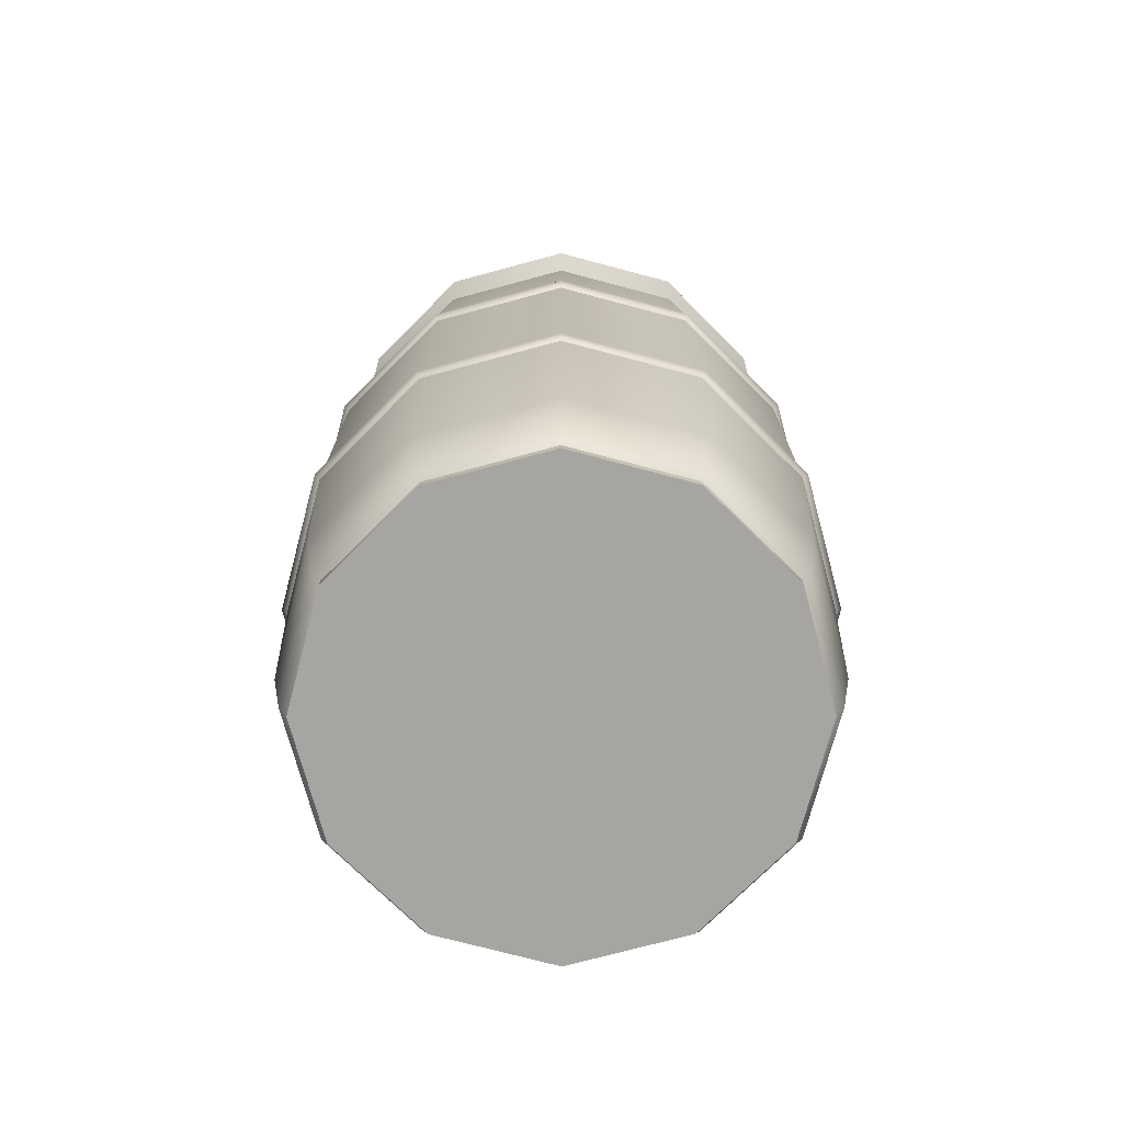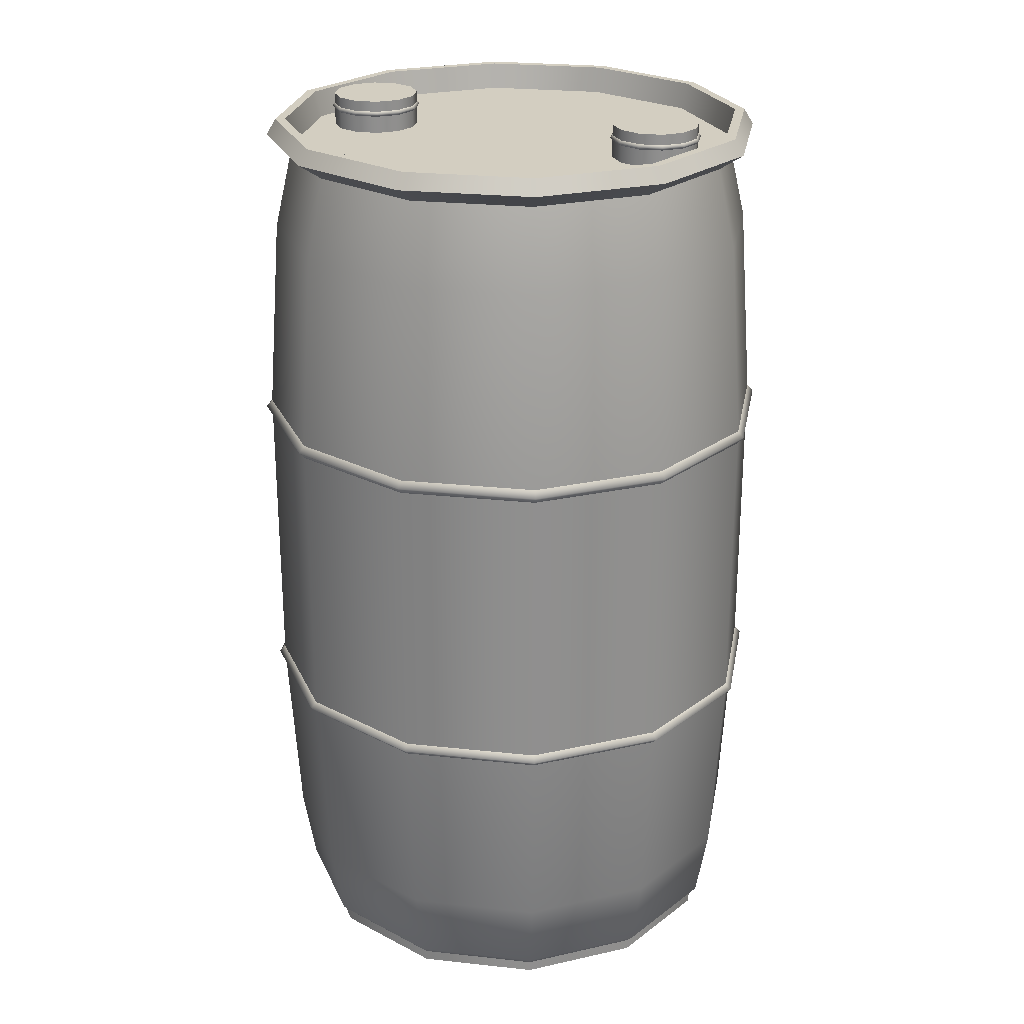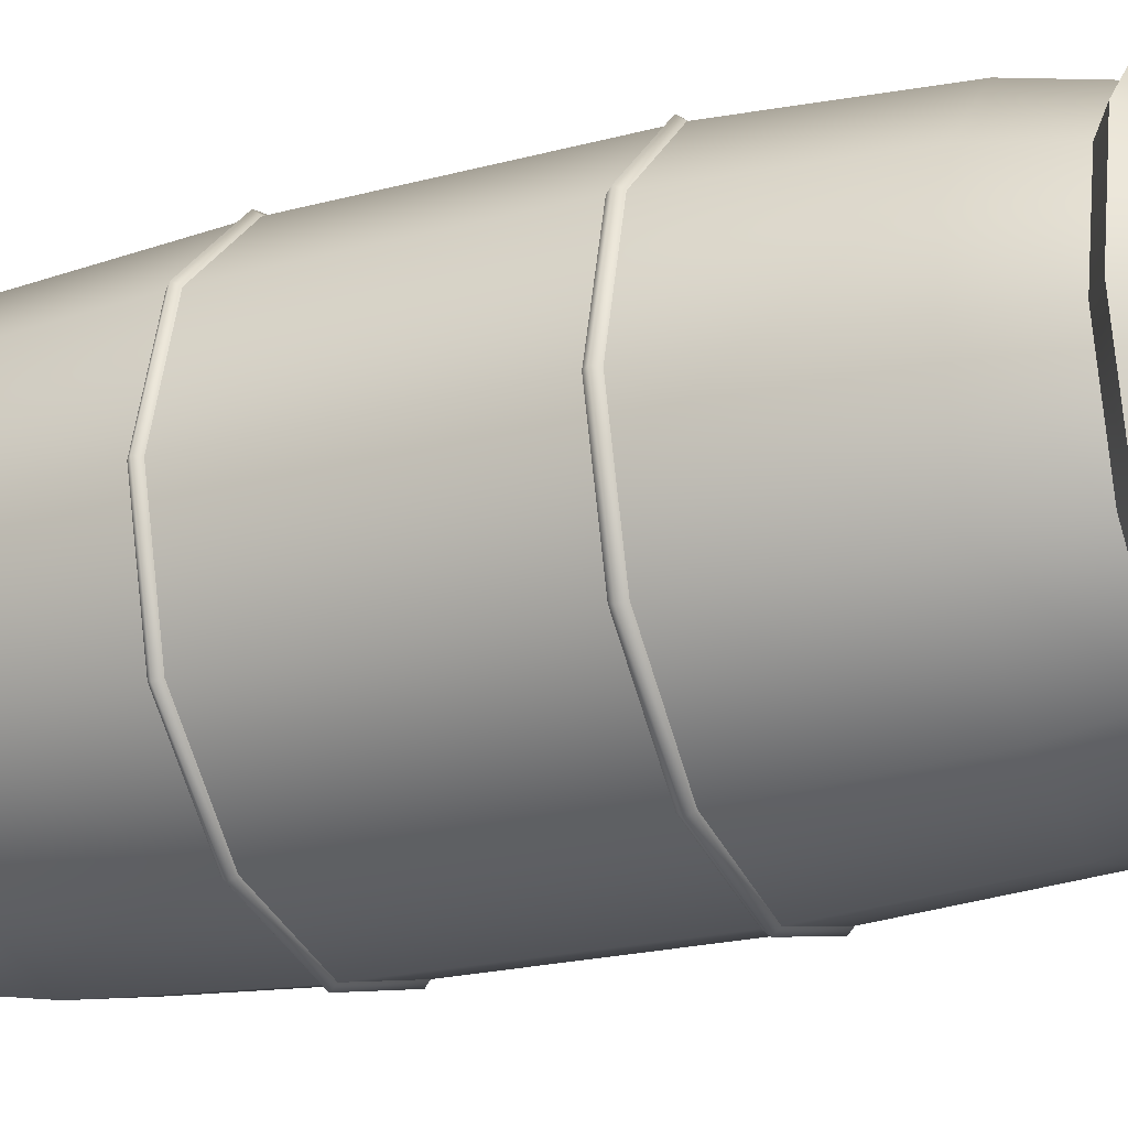
<metadata>
{"format":"obj","ext":"obj","renderer":"f3d","projection":"perspective","resolution":1024,"background":"white","views":[{"elev":-73.8,"azim":-89.9,"up":"+Y"},{"elev":25.0,"azim":-65.0,"up":"+Y"},{"elev":-22.2,"azim":114.7,"up":"+Z"}]}
</metadata>
<code>
v  0.227 0.0137 -0.131
v  0.2358 0.0243 -0.136
v  0.2723 0.0243 0
v  0.2621 0.0137 0
v  0.1311 0.0137 -0.2269
v  0.1362 0.0243 -0.2356
v  0.0001 0.0137 -0.262
v  0.0001 0.0243 -0.2721
v  -0.1309 0.0137 -0.2269
v  -0.136 0.0243 -0.2356
v  -0.2268 0.0137 -0.131
v  -0.2356 0.0243 -0.136
v  -0.2619 0.0137 0
v  -0.272 0.0243 0
v  -0.2268 0.0137 0.131
v  -0.2356 0.0243 0.1361
v  -0.1309 0.0137 0.2269
v  -0.136 0.0243 0.2357
v  0.0001 0.0137 0.262
v  0.0001 0.0243 0.2722
v  0.1311 0.0137 0.2269
v  0.1362 0.0243 0.2357
v  0.227 0.0137 0.131
v  0.2358 0.0243 0.1361
v  0.3001 0.3471 0
v  0.2599 0.3471 -0.15
v  0.2599 0.6804 -0.15
v  0.3001 0.6804 0
v  0.1501 0.3471 -0.2598
v  0.1501 0.6804 -0.2598
v  0.0001 0.3471 -0.3
v  0.0001 0.6804 -0.3
v  -0.1499 0.3471 -0.2598
v  -0.1499 0.6804 -0.2598
v  -0.2597 0.3471 -0.15
v  -0.2597 0.6804 -0.15
v  -0.2999 0.3471 0
v  -0.2999 0.6804 0
v  -0.2597 0.3471 0.15
v  -0.2597 0.6804 0.15
v  -0.1499 0.3471 0.2598
v  -0.1499 0.6804 0.2598
v  0.0001 0.3471 0.3
v  0.0001 0.6804 0.3
v  0.1501 0.3471 0.2598
v  0.1501 0.6804 0.2598
v  0.2599 0.3471 0.15
v  0.2599 0.6804 0.15
v  0.1311 0.0013 0.2269
v  0.0001 0.0013 0.262
v  -0.1309 0.0013 0.2269
v  -0.2268 0.0013 0.131
v  -0.2619 0.0013 0
v  -0.2268 0.0013 -0.131
v  -0.1309 0.0013 -0.2269
v  0.0001 0.0013 -0.262
v  0.1311 0.0013 -0.2269
v  0.227 0.0013 -0.131
v  0.2621 0.0013 0
v  0.227 0.0013 0.131
v  0.2254 1.02 -0.1301
v  0.1302 1.02 -0.2253
v  0.0001 1.02 -0.2601
v  -0.13 1.02 -0.2253
v  -0.2252 1.02 -0.1301
v  -0.26 1.02 0
v  -0.2252 1.02 0.1301
v  -0.13 1.02 0.2253
v  0.0001 1.02 0.2602
v  0.1302 1.02 0.2253
v  0.2254 1.02 0.1301
v  0.2603 1.02 0
v  0.2456 0.921 -0.1417
v  0.2836 0.921 0
v  0.3001 0.6959 0
v  0.2599 0.6959 -0.15
v  0.1419 0.921 -0.2455
v  0.1501 0.6959 -0.2598
v  0.0001 0.921 -0.2835
v  0.0001 0.6959 -0.3
v  -0.1416 0.921 -0.2455
v  -0.1499 0.6959 -0.2598
v  -0.2454 0.921 -0.1417
v  -0.2597 0.6959 -0.15
v  -0.2834 0.921 0
v  -0.2999 0.6959 0
v  -0.2454 0.921 0.1418
v  -0.2597 0.6959 0.15
v  -0.1416 0.921 0.2456
v  -0.1499 0.6959 0.2598
v  0.0001 0.921 0.2835
v  0.0001 0.6959 0.3
v  0.1419 0.921 0.2456
v  0.1501 0.6959 0.2598
v  0.2456 0.921 0.1418
v  0.2599 0.6959 0.15
v  0.227 1.014 -0.131
v  0.2621 1.014 0
v  0.1311 1.014 -0.2269
v  0.0001 1.014 -0.262
v  -0.1309 1.014 -0.2269
v  -0.2268 1.014 -0.131
v  -0.2619 1.014 0
v  -0.2268 1.014 0.131
v  -0.1309 1.014 0.2269
v  0.0001 1.014 0.262
v  0.1311 1.014 0.2269
v  0.227 1.014 0.131
v  0.2599 0.3333 -0.15
v  0.3001 0.3333 0
v  0.2866 0.1089 0
v  0.2482 0.1089 -0.1432
v  0.1501 0.3333 -0.2598
v  0.1434 0.1089 -0.2481
v  0.0001 0.3333 -0.3
v  0.0001 0.1089 -0.2865
v  -0.1499 0.3333 -0.2598
v  -0.1431 0.1089 -0.2481
v  -0.2597 0.3333 -0.15
v  -0.248 0.1089 -0.1432
v  -0.2999 0.3333 0
v  -0.2864 0.1089 0
v  -0.2597 0.3333 0.15
v  -0.248 0.1089 0.1433
v  -0.1499 0.3333 0.2598
v  -0.1431 0.1089 0.2482
v  0.0001 0.3333 0.3
v  0.0001 0.1089 0.2865
v  0.1501 0.3333 0.2598
v  0.1434 0.1089 0.2482
v  0.2599 0.3333 0.15
v  0.2482 0.1089 0.1433
v  0.2511 1.032 -0.1449
v  0.29 1.032 0
v  0.145 1.032 -0.251
v  0.0001 1.032 -0.2898
v  -0.1448 1.032 -0.251
v  -0.2509 1.032 -0.1449
v  -0.2897 1.032 0
v  -0.2509 1.032 0.145
v  -0.1448 1.032 0.2511
v  0.0001 1.032 0.2899
v  0.145 1.032 0.2511
v  0.2511 1.032 0.145
v  0.2418 1.05 -0.1395
v  0.2792 1.05 0
v  0.1396 1.05 -0.2416
v  0.0001 1.05 -0.279
v  -0.1394 1.05 -0.2416
v  -0.2416 1.05 -0.1395
v  -0.2789 1.05 0
v  -0.2416 1.05 0.1396
v  -0.1394 1.05 0.2417
v  0.0001 1.05 0.2791
v  0.1396 1.05 0.2417
v  0.2418 1.05 0.1396
v  0.232 1.05 -0.1339
v  0.2679 1.05 0
v  0.134 1.05 -0.2319
v  0.0001 1.05 -0.2677
v  -0.1338 1.05 -0.2319
v  -0.2318 1.05 -0.1339
v  -0.2676 1.05 0
v  -0.2318 1.05 0.1339
v  -0.1338 1.05 0.2319
v  0.0001 1.05 0.2678
v  0.134 1.05 0.2319
v  0.232 1.05 0.1339
v  0.0501 1.018 0.1825
v  0.0434 1.018 0.1575
v  0.0434 1.04 0.1575
v  0.0501 1.04 0.1825
v  0.0251 1.018 0.1392
v  0.0251 1.04 0.1392
v  0.0001 1.018 0.1325
v  0.0001 1.04 0.1325
v  -0.0249 1.018 0.1392
v  -0.0249 1.04 0.1392
v  -0.0432 1.018 0.1575
v  -0.0432 1.04 0.1575
v  -0.0499 1.018 0.1825
v  -0.0499 1.04 0.1825
v  -0.0432 1.018 0.2075
v  -0.0432 1.04 0.2075
v  -0.0249 1.018 0.2258
v  -0.0249 1.04 0.2258
v  0.0001 1.018 0.2325
v  0.0001 1.04 0.2325
v  0.0251 1.018 0.2258
v  0.0251 1.04 0.2258
v  0.0434 1.018 0.2075
v  0.0434 1.04 0.2075
v  0.0501 1.046 0.1825
v  0.0434 1.046 0.1575
v  0.0434 1.058 0.1575
v  0.0501 1.058 0.1825
v  0.0251 1.046 0.1392
v  0.0251 1.058 0.1392
v  0.0001 1.046 0.1325
v  0.0001 1.058 0.1325
v  -0.0249 1.046 0.1392
v  -0.0249 1.058 0.1392
v  -0.0432 1.046 0.1575
v  -0.0432 1.058 0.1575
v  -0.0499 1.046 0.1825
v  -0.0499 1.058 0.1825
v  -0.0432 1.046 0.2075
v  -0.0432 1.058 0.2075
v  -0.0249 1.046 0.2258
v  -0.0249 1.058 0.2258
v  0.0001 1.046 0.2325
v  0.0001 1.058 0.2325
v  0.0251 1.046 0.2258
v  0.0251 1.058 0.2258
v  0.0434 1.046 0.2075
v  0.0434 1.058 0.2075
v  0.046 1.043 0.156
v  0.0531 1.043 0.1825
v  0.0266 1.043 0.1366
v  0.0001 1.043 0.1295
v  -0.0264 1.043 0.1366
v  -0.0458 1.043 0.156
v  -0.0529 1.043 0.1825
v  -0.0458 1.043 0.209
v  -0.0264 1.043 0.2284
v  0.0001 1.043 0.2355
v  0.0266 1.043 0.2284
v  0.046 1.043 0.209
v  0.0501 1.018 -0.183
v  0.0434 1.018 -0.208
v  0.0434 1.04 -0.208
v  0.0501 1.04 -0.183
v  0.0251 1.018 -0.2263
v  0.0251 1.04 -0.2263
v  0.0001 1.018 -0.233
v  0.0001 1.04 -0.233
v  -0.0249 1.018 -0.2263
v  -0.0249 1.04 -0.2263
v  -0.0432 1.018 -0.208
v  -0.0432 1.04 -0.208
v  -0.0499 1.018 -0.183
v  -0.0499 1.04 -0.183
v  -0.0432 1.018 -0.158
v  -0.0432 1.04 -0.158
v  -0.0249 1.018 -0.1397
v  -0.0249 1.04 -0.1397
v  0.0001 1.018 -0.133
v  0.0001 1.04 -0.133
v  0.0251 1.018 -0.1397
v  0.0251 1.04 -0.1397
v  0.0434 1.018 -0.158
v  0.0434 1.04 -0.158
v  0.0501 1.046 -0.183
v  0.0434 1.046 -0.208
v  0.0434 1.058 -0.208
v  0.0501 1.058 -0.183
v  0.0251 1.046 -0.2263
v  0.0251 1.058 -0.2263
v  0.0001 1.046 -0.233
v  0.0001 1.058 -0.233
v  -0.0249 1.046 -0.2263
v  -0.0249 1.058 -0.2263
v  -0.0432 1.046 -0.208
v  -0.0432 1.058 -0.208
v  -0.0499 1.046 -0.183
v  -0.0499 1.058 -0.183
v  -0.0432 1.046 -0.158
v  -0.0432 1.058 -0.158
v  -0.0249 1.046 -0.1397
v  -0.0249 1.058 -0.1397
v  0.0001 1.046 -0.133
v  0.0001 1.058 -0.133
v  0.0251 1.046 -0.1397
v  0.0251 1.058 -0.1397
v  0.0434 1.046 -0.158
v  0.0434 1.058 -0.158
v  0.046 1.043 -0.2095
v  0.0531 1.043 -0.183
v  0.0266 1.043 -0.2289
v  0.0001 1.043 -0.236
v  -0.0264 1.043 -0.2289
v  -0.0458 1.043 -0.2095
v  -0.0529 1.043 -0.183
v  -0.0458 1.043 -0.1565
v  -0.0264 1.043 -0.1371
v  0.0001 1.043 -0.13
v  0.0266 1.043 -0.1371
v  0.046 1.043 -0.1565
v  0.3071 0.3402 0
v  0.266 0.3402 -0.1535
v  0.266 0.3402 0.1535
v  0.1536 0.3402 0.2659
v  0.0001 0.3402 0.307
v  -0.1534 0.3402 0.2659
v  -0.2658 0.3402 0.1535
v  -0.3069 0.3402 0
v  -0.2658 0.3402 -0.1535
v  -0.1534 0.3402 -0.2658
v  0.0001 0.3402 -0.307
v  0.1536 0.3402 -0.2658
v  0.266 0.6881 -0.1535
v  0.3071 0.6881 0
v  0.1536 0.6881 -0.2658
v  0.0001 0.6881 -0.307
v  -0.1534 0.6881 -0.2658
v  -0.2658 0.6881 -0.1535
v  -0.3069 0.6881 0
v  -0.2658 0.6881 0.1535
v  -0.1534 0.6881 0.2659
v  0.0001 0.6881 0.307
v  0.1536 0.6881 0.2659
v  0.266 0.6881 0.1535
g Barrel02
f 1 2 3
f 3 4 1
f 5 6 2
f 2 1 5
f 7 8 6
f 6 5 7
f 9 10 8
f 8 7 9
f 11 12 10
f 10 9 11
f 13 14 12
f 12 11 13
f 15 16 14
f 14 13 15
f 17 18 16
f 16 15 17
f 19 20 18
f 18 17 19
f 21 22 20
f 20 19 21
f 23 24 22
f 22 21 23
f 4 3 24
f 24 23 4
f 25 26 27
f 27 28 25
f 26 29 30
f 30 27 26
f 29 31 32
f 32 30 29
f 31 33 34
f 34 32 31
f 33 35 36
f 36 34 33
f 35 37 38
f 38 36 35
f 37 39 40
f 40 38 37
f 39 41 42
f 42 40 39
f 41 43 44
f 44 42 41
f 43 45 46
f 46 44 43
f 45 47 48
f 48 46 45
f 47 25 28
f 28 48 47
f 49 50 51
f 51 52 53
f 53 54 55
f 51 53 55
f 55 56 57
f 57 58 59
f 55 57 59
f 51 55 59
f 49 51 59
f 60 49 59
f 61 62 63
f 63 64 65
f 65 66 67
f 63 65 67
f 67 68 69
f 69 70 71
f 67 69 71
f 63 67 71
f 61 63 71
f 72 61 71
f 73 74 75
f 75 76 73
f 77 73 76
f 76 78 77
f 79 77 78
f 78 80 79
f 81 79 80
f 80 82 81
f 83 81 82
f 82 84 83
f 85 83 84
f 84 86 85
f 87 85 86
f 86 88 87
f 89 87 88
f 88 90 89
f 91 89 90
f 90 92 91
f 93 91 92
f 92 94 93
f 95 93 94
f 94 96 95
f 74 95 96
f 96 75 74
f 97 98 74
f 74 73 97
f 99 97 73
f 73 77 99
f 100 99 77
f 77 79 100
f 101 100 79
f 79 81 101
f 102 101 81
f 81 83 102
f 103 102 83
f 83 85 103
f 104 103 85
f 85 87 104
f 105 104 87
f 87 89 105
f 106 105 89
f 89 91 106
f 107 106 91
f 91 93 107
f 108 107 93
f 93 95 108
f 98 108 95
f 95 74 98
f 109 110 111
f 111 112 109
f 113 109 112
f 112 114 113
f 115 113 114
f 114 116 115
f 117 115 116
f 116 118 117
f 119 117 118
f 118 120 119
f 121 119 120
f 120 122 121
f 123 121 122
f 122 124 123
f 125 123 124
f 124 126 125
f 127 125 126
f 126 128 127
f 129 127 128
f 128 130 129
f 131 129 130
f 130 132 131
f 110 131 132
f 132 111 110
f 1 4 59
f 59 58 1
f 4 23 60
f 60 59 4
f 23 21 49
f 49 60 23
f 21 19 50
f 50 49 21
f 19 17 51
f 51 50 19
f 17 15 52
f 52 51 17
f 15 13 53
f 53 52 15
f 13 11 54
f 54 53 13
f 11 9 55
f 55 54 11
f 9 7 56
f 56 55 9
f 7 5 57
f 57 56 7
f 5 1 58
f 58 57 5
f 98 97 133
f 133 134 98
f 97 99 135
f 135 133 97
f 99 100 136
f 136 135 99
f 100 101 137
f 137 136 100
f 101 102 138
f 138 137 101
f 102 103 139
f 139 138 102
f 103 104 140
f 140 139 103
f 104 105 141
f 141 140 104
f 105 106 142
f 142 141 105
f 106 107 143
f 143 142 106
f 107 108 144
f 144 143 107
f 108 98 134
f 134 144 108
f 134 133 145
f 145 146 134
f 133 135 147
f 147 145 133
f 135 136 148
f 148 147 135
f 136 137 149
f 149 148 136
f 137 138 150
f 150 149 137
f 138 139 151
f 151 150 138
f 139 140 152
f 152 151 139
f 140 141 153
f 153 152 140
f 141 142 154
f 154 153 141
f 142 143 155
f 155 154 142
f 143 144 156
f 156 155 143
f 144 134 146
f 146 156 144
f 146 145 157
f 157 158 146
f 145 147 159
f 159 157 145
f 147 148 160
f 160 159 147
f 148 149 161
f 161 160 148
f 149 150 162
f 162 161 149
f 150 151 163
f 163 162 150
f 151 152 164
f 164 163 151
f 152 153 165
f 165 164 152
f 153 154 166
f 166 165 153
f 154 155 167
f 167 166 154
f 155 156 168
f 168 167 155
f 156 146 158
f 158 168 156
f 158 157 61
f 61 72 158
f 157 159 62
f 62 61 157
f 159 160 63
f 63 62 159
f 160 161 64
f 64 63 160
f 161 162 65
f 65 64 161
f 162 163 66
f 66 65 162
f 163 164 67
f 67 66 163
f 164 165 68
f 68 67 164
f 165 166 69
f 69 68 165
f 166 167 70
f 70 69 166
f 167 168 71
f 71 70 167
f 168 158 72
f 72 71 168
f 112 111 3
f 3 2 112
f 114 112 2
f 2 6 114
f 116 114 6
f 6 8 116
f 118 116 8
f 8 10 118
f 120 118 10
f 10 12 120
f 122 120 12
f 12 14 122
f 124 122 14
f 14 16 124
f 126 124 16
f 16 18 126
f 128 126 18
f 18 20 128
f 130 128 20
f 20 22 130
f 132 130 22
f 22 24 132
f 111 132 24
f 24 3 111
f 169 170 171
f 171 172 169
f 170 173 174
f 174 171 170
f 173 175 176
f 176 174 173
f 175 177 178
f 178 176 175
f 177 179 180
f 180 178 177
f 179 181 182
f 182 180 179
f 181 183 184
f 184 182 181
f 183 185 186
f 186 184 183
f 185 187 188
f 188 186 185
f 187 189 190
f 190 188 187
f 189 191 192
f 192 190 189
f 191 169 172
f 172 192 191
f 193 194 195
f 195 196 193
f 194 197 198
f 198 195 194
f 197 199 200
f 200 198 197
f 199 201 202
f 202 200 199
f 201 203 204
f 204 202 201
f 203 205 206
f 206 204 203
f 205 207 208
f 208 206 205
f 207 209 210
f 210 208 207
f 209 211 212
f 212 210 209
f 211 213 214
f 214 212 211
f 213 215 216
f 216 214 213
f 215 193 196
f 196 216 215
f 195 198 200
f 200 202 204
f 204 206 208
f 200 204 208
f 208 210 212
f 212 214 216
f 208 212 216
f 200 208 216
f 195 200 216
f 196 195 216
f 172 171 217
f 217 218 172
f 171 174 219
f 219 217 171
f 174 176 220
f 220 219 174
f 176 178 221
f 221 220 176
f 178 180 222
f 222 221 178
f 180 182 223
f 223 222 180
f 182 184 224
f 224 223 182
f 184 186 225
f 225 224 184
f 186 188 226
f 226 225 186
f 188 190 227
f 227 226 188
f 190 192 228
f 228 227 190
f 192 172 218
f 218 228 192
f 194 193 218
f 218 217 194
f 193 215 228
f 228 218 193
f 215 213 227
f 227 228 215
f 213 211 226
f 226 227 213
f 211 209 225
f 225 226 211
f 209 207 224
f 224 225 209
f 207 205 223
f 223 224 207
f 205 203 222
f 222 223 205
f 203 201 221
f 221 222 203
f 201 199 220
f 220 221 201
f 199 197 219
f 219 220 199
f 197 194 217
f 217 219 197
f 229 230 231
f 231 232 229
f 230 233 234
f 234 231 230
f 233 235 236
f 236 234 233
f 235 237 238
f 238 236 235
f 237 239 240
f 240 238 237
f 239 241 242
f 242 240 239
f 241 243 244
f 244 242 241
f 243 245 246
f 246 244 243
f 245 247 248
f 248 246 245
f 247 249 250
f 250 248 247
f 249 251 252
f 252 250 249
f 251 229 232
f 232 252 251
f 253 254 255
f 255 256 253
f 254 257 258
f 258 255 254
f 257 259 260
f 260 258 257
f 259 261 262
f 262 260 259
f 261 263 264
f 264 262 261
f 263 265 266
f 266 264 263
f 265 267 268
f 268 266 265
f 267 269 270
f 270 268 267
f 269 271 272
f 272 270 269
f 271 273 274
f 274 272 271
f 273 275 276
f 276 274 273
f 275 253 256
f 256 276 275
f 255 258 260
f 260 262 264
f 264 266 268
f 260 264 268
f 268 270 272
f 272 274 276
f 268 272 276
f 260 268 276
f 255 260 276
f 256 255 276
f 232 231 277
f 277 278 232
f 231 234 279
f 279 277 231
f 234 236 280
f 280 279 234
f 236 238 281
f 281 280 236
f 238 240 282
f 282 281 238
f 240 242 283
f 283 282 240
f 242 244 284
f 284 283 242
f 244 246 285
f 285 284 244
f 246 248 286
f 286 285 246
f 248 250 287
f 287 286 248
f 250 252 288
f 288 287 250
f 252 232 278
f 278 288 252
f 254 253 278
f 278 277 254
f 253 275 288
f 288 278 253
f 275 273 287
f 287 288 275
f 273 271 286
f 286 287 273
f 271 269 285
f 285 286 271
f 269 267 284
f 284 285 269
f 267 265 283
f 283 284 267
f 265 263 282
f 282 283 265
f 263 261 281
f 281 282 263
f 261 259 280
f 280 281 261
f 259 257 279
f 279 280 259
f 257 254 277
f 277 279 257
f 26 25 289
f 289 290 26
f 25 47 291
f 291 289 25
f 47 45 292
f 292 291 47
f 45 43 293
f 293 292 45
f 43 41 294
f 294 293 43
f 41 39 295
f 295 294 41
f 39 37 296
f 296 295 39
f 37 35 297
f 297 296 37
f 35 33 298
f 298 297 35
f 33 31 299
f 299 298 33
f 31 29 300
f 300 299 31
f 29 26 290
f 290 300 29
f 110 109 290
f 290 289 110
f 109 113 300
f 300 290 109
f 113 115 299
f 299 300 113
f 115 117 298
f 298 299 115
f 117 119 297
f 297 298 117
f 119 121 296
f 296 297 119
f 121 123 295
f 295 296 121
f 123 125 294
f 294 295 123
f 125 127 293
f 293 294 125
f 127 129 292
f 292 293 127
f 129 131 291
f 291 292 129
f 131 110 289
f 289 291 131
f 28 27 301
f 301 302 28
f 27 30 303
f 303 301 27
f 30 32 304
f 304 303 30
f 32 34 305
f 305 304 32
f 34 36 306
f 306 305 34
f 36 38 307
f 307 306 36
f 38 40 308
f 308 307 38
f 40 42 309
f 309 308 40
f 42 44 310
f 310 309 42
f 44 46 311
f 311 310 44
f 46 48 312
f 312 311 46
f 48 28 302
f 302 312 48
f 76 75 302
f 302 301 76
f 75 96 312
f 312 302 75
f 96 94 311
f 311 312 96
f 94 92 310
f 310 311 94
f 92 90 309
f 309 310 92
f 90 88 308
f 308 309 90
f 88 86 307
f 307 308 88
f 86 84 306
f 306 307 86
f 84 82 305
f 305 306 84
f 82 80 304
f 304 305 82
f 80 78 303
f 303 304 80
f 78 76 301
f 301 303 78

</code>
